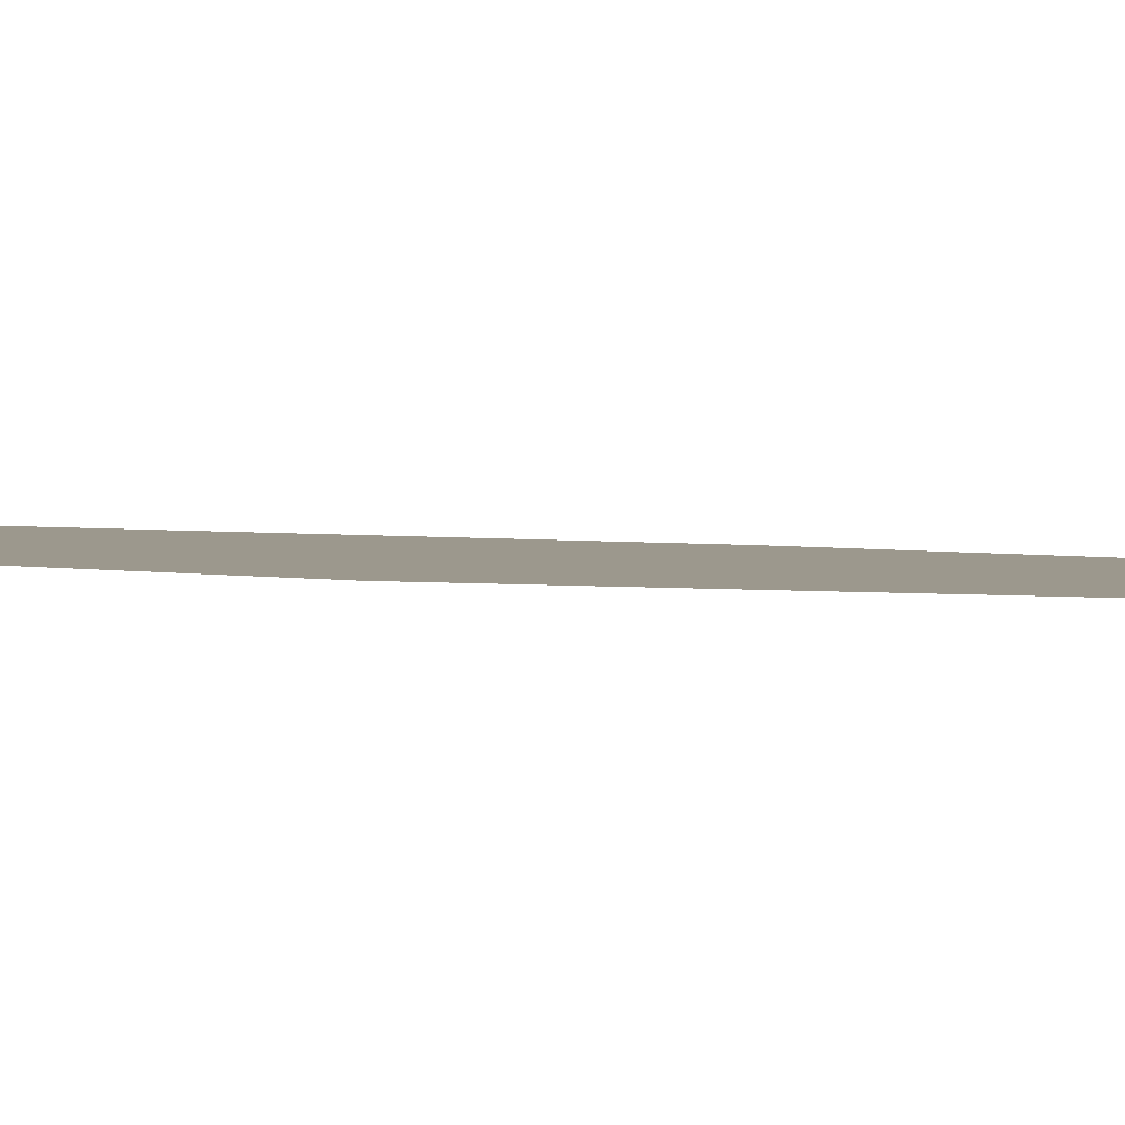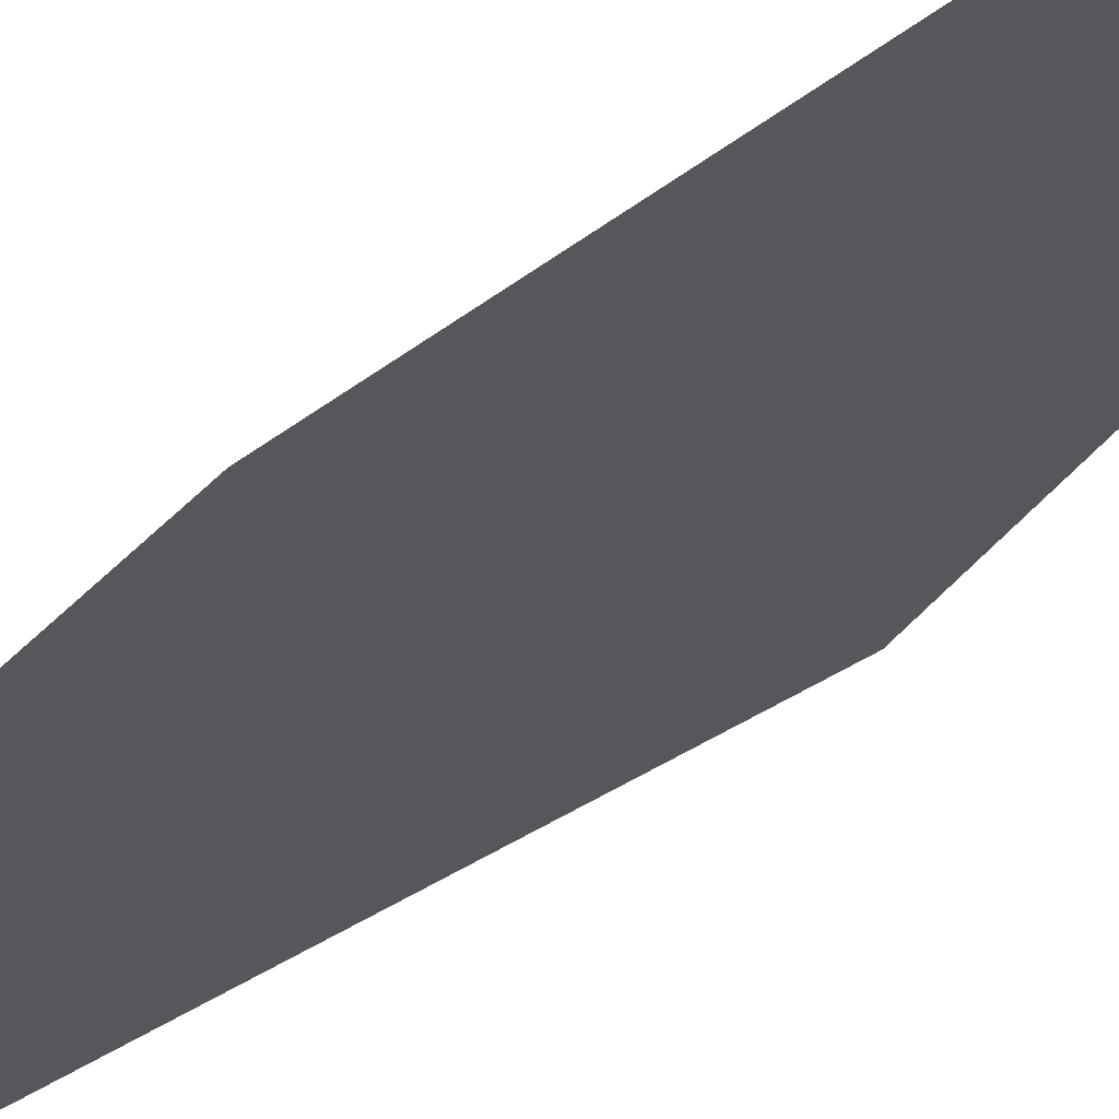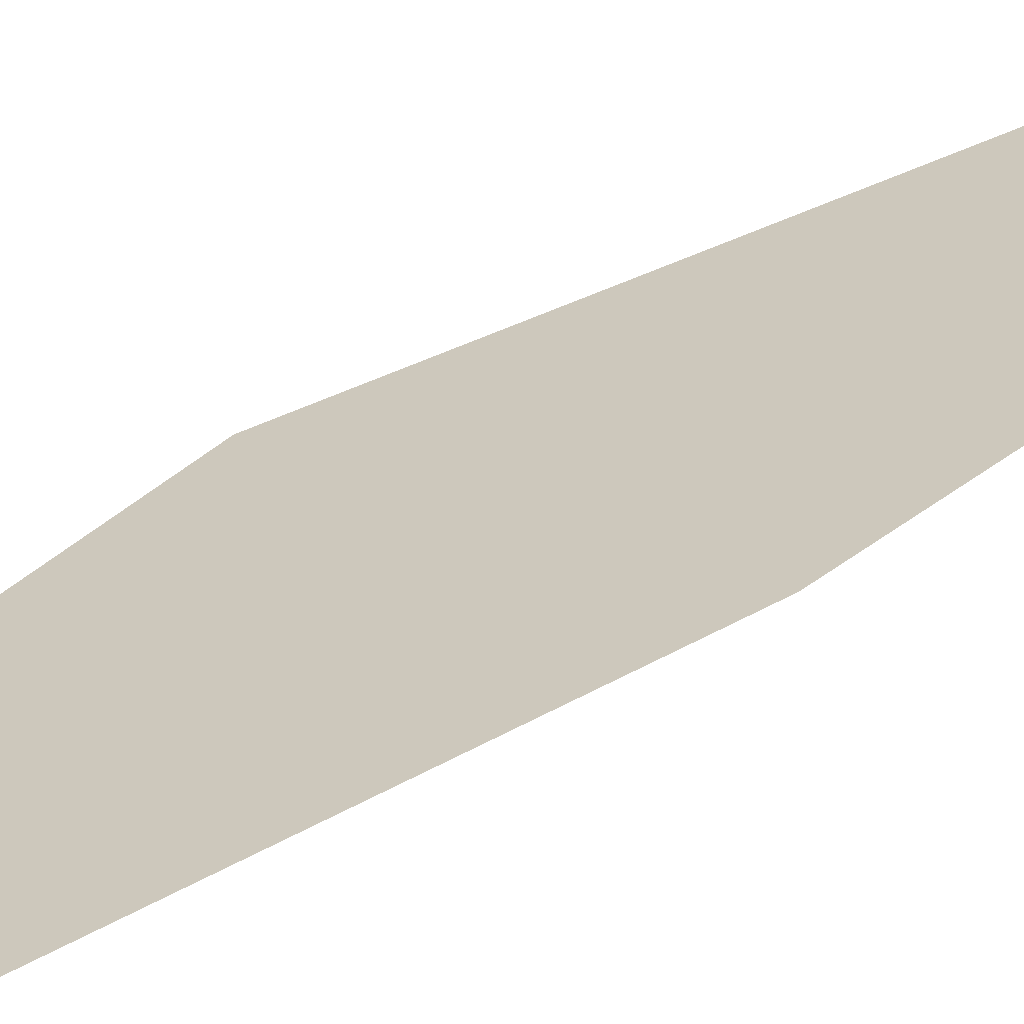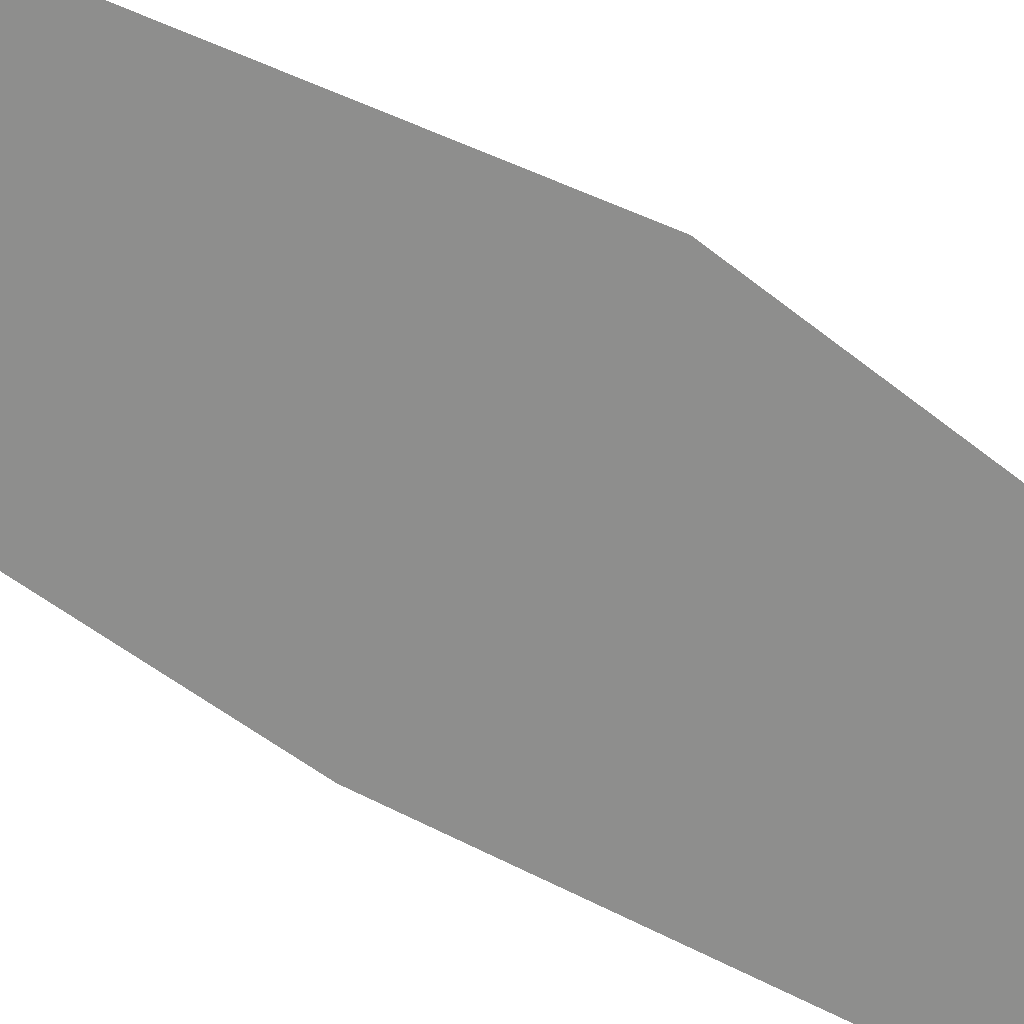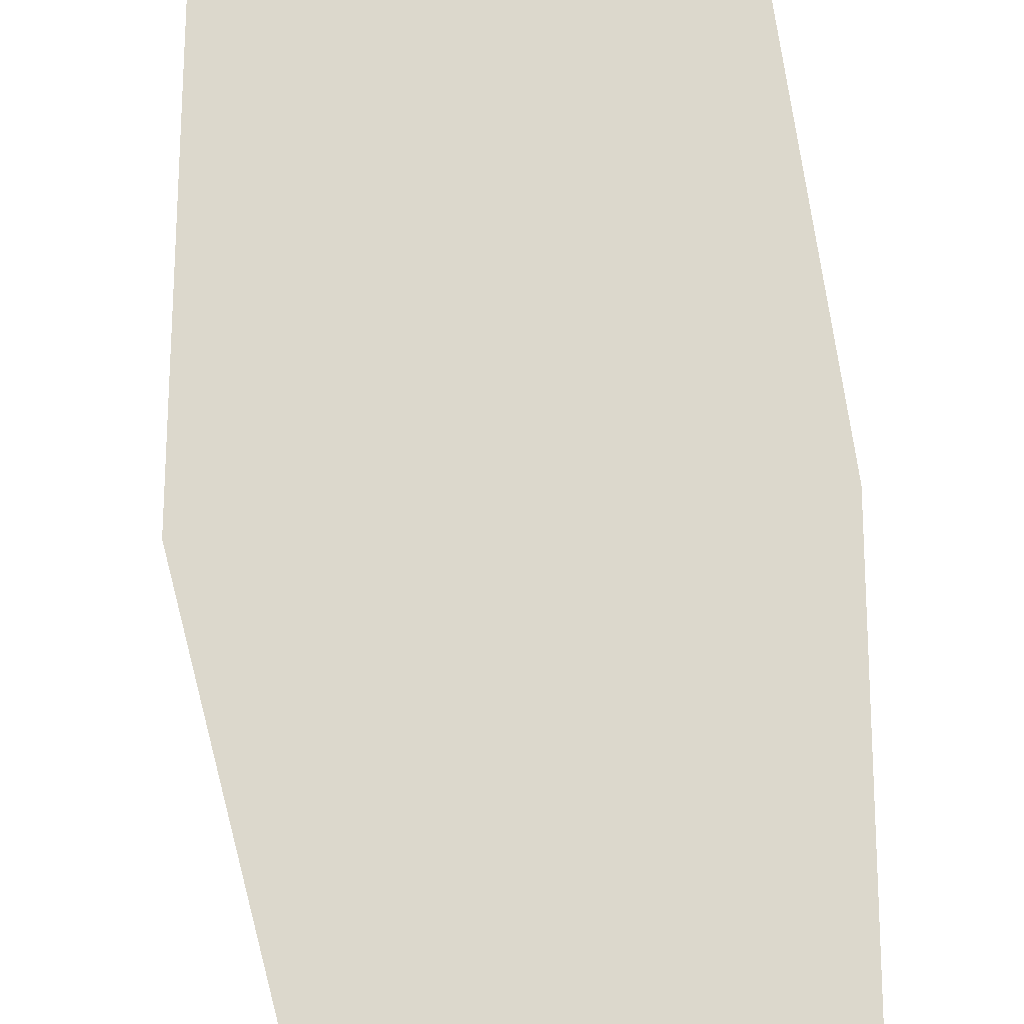
<metadata>
{"format":"obj","ext":"obj","renderer":"f3d","projection":"perspective","resolution":1024,"background":"white","views":[{"elev":3.1,"azim":120.7,"up":"+Z"},{"elev":-27.1,"azim":-31.4,"up":"+Z"},{"elev":22.2,"azim":-143.6,"up":"+Z"},{"elev":-64.8,"azim":59.7,"up":"+Z"},{"elev":72.7,"azim":175.4,"up":"+Z"}]}
</metadata>
<code>
g Eff_Trail_Cone_tt_021
v 0.08622 -4.64 0
v 0.363 -2.32 0
v 0.093 -4.64 0
v 0.1101 -2.32 0
v 0.07945 -4.64 0
v 0.008057 -9.048e-05 0
v -0.1214 -2.32 0
v 7.114e-06 -9.048e-05 0
v -0.008043 -9.048e-05 0
g Eff_Trail_Cone_tt_021_0
f 3 2 1
f 2 4 1
f 1 4 5
f 2 6 4
f 4 7 5
f 6 8 4
f 4 8 7
f 8 9 7

</code>
